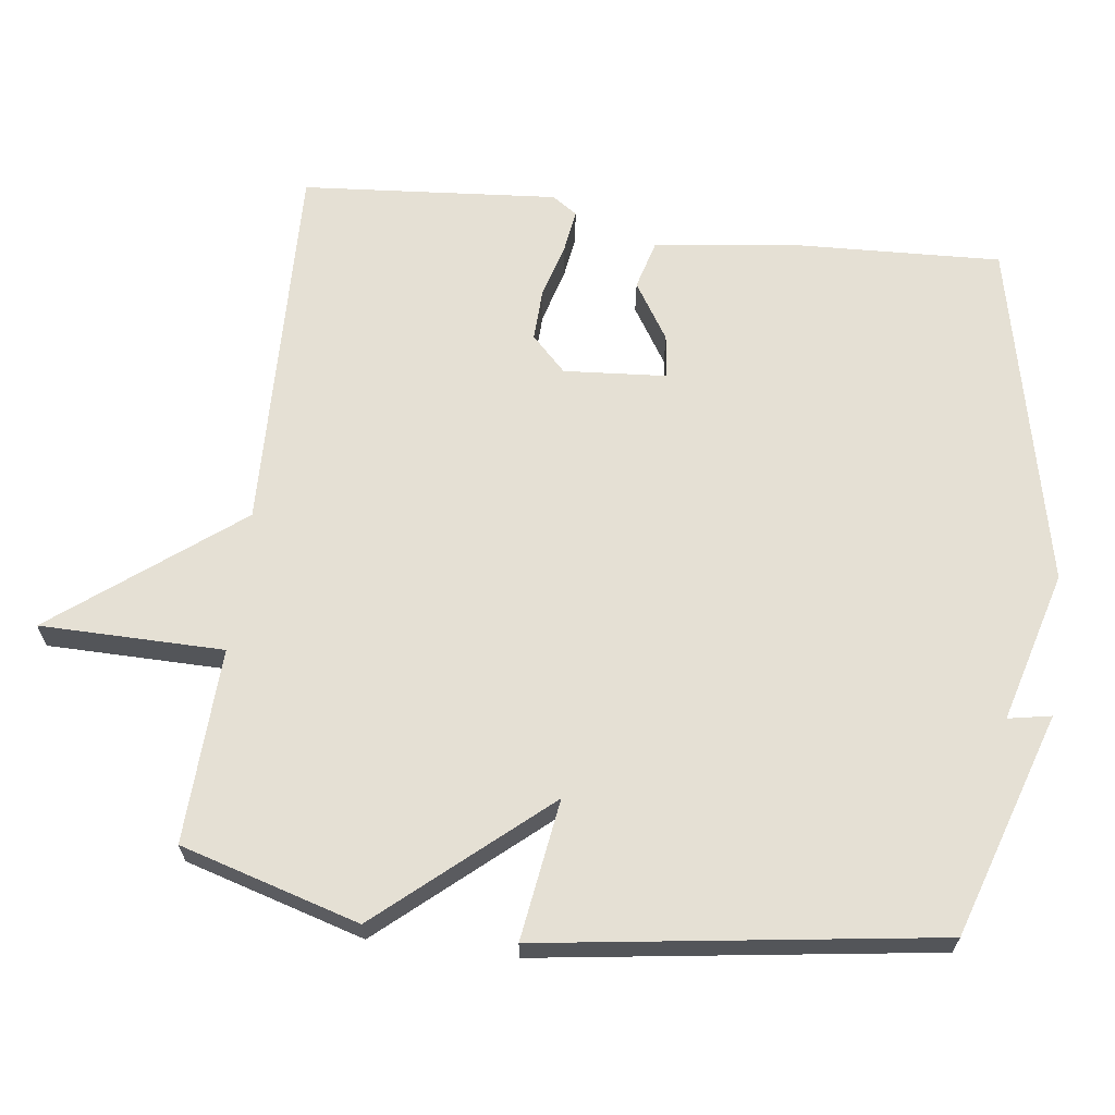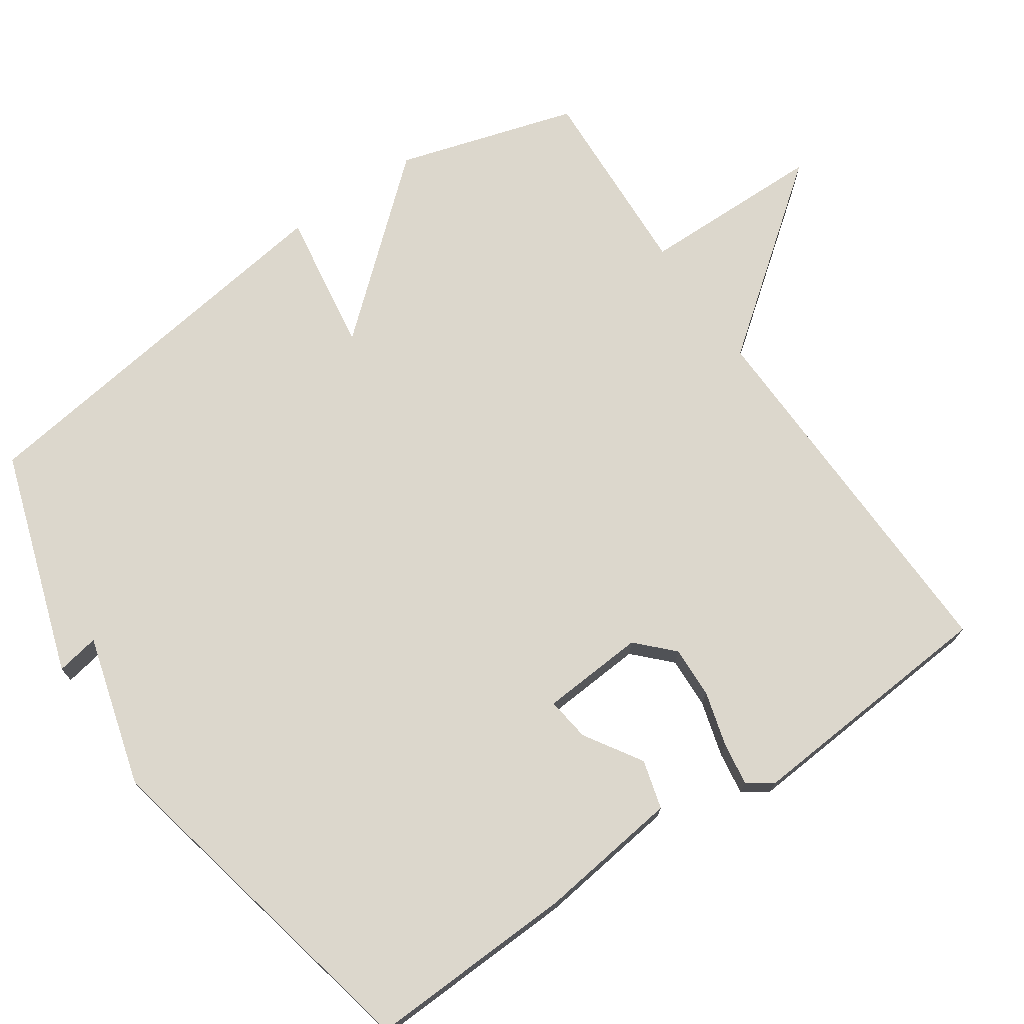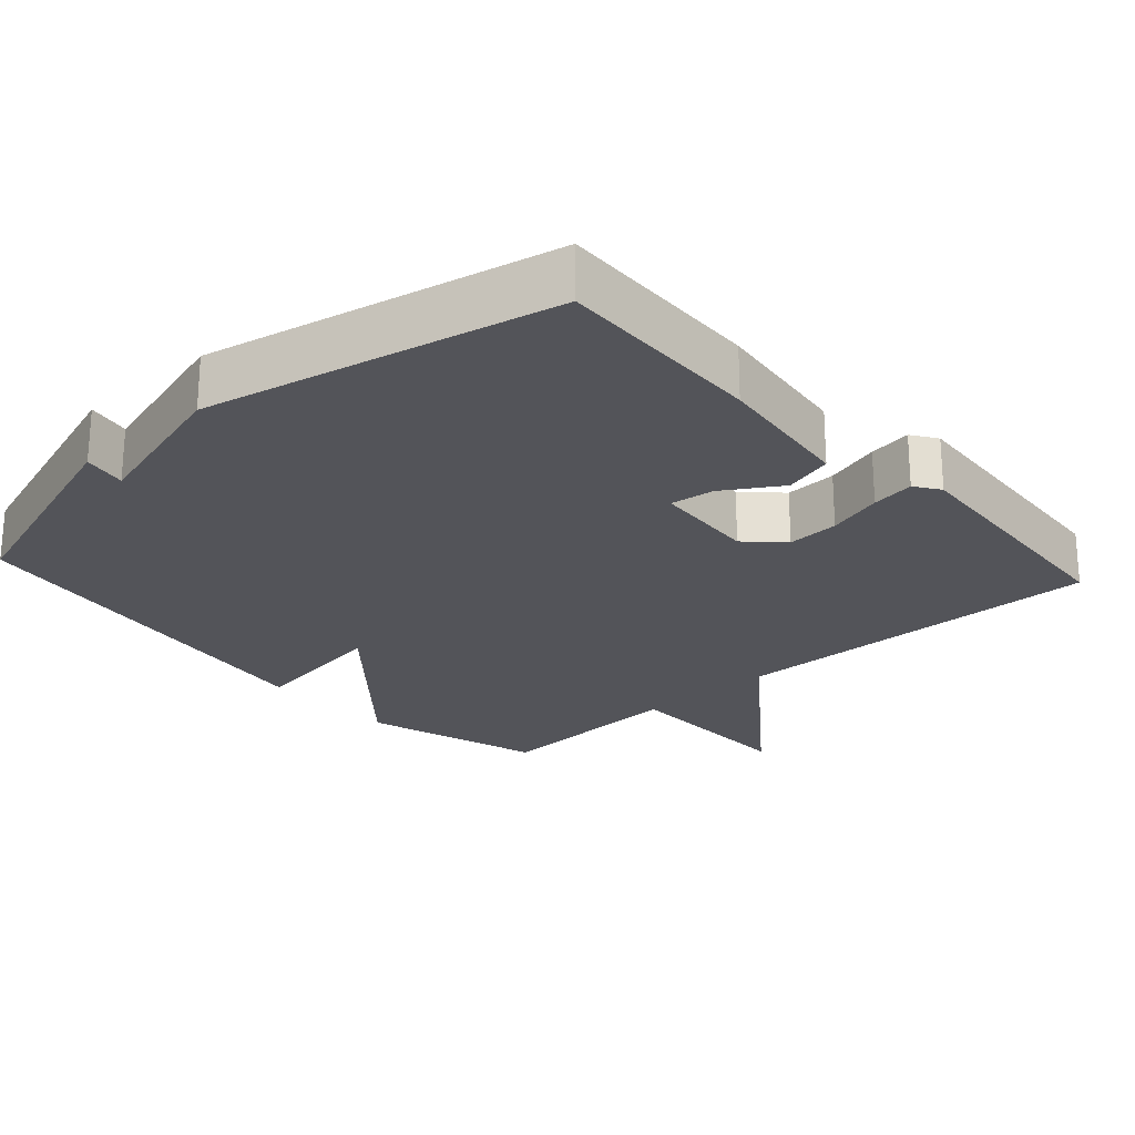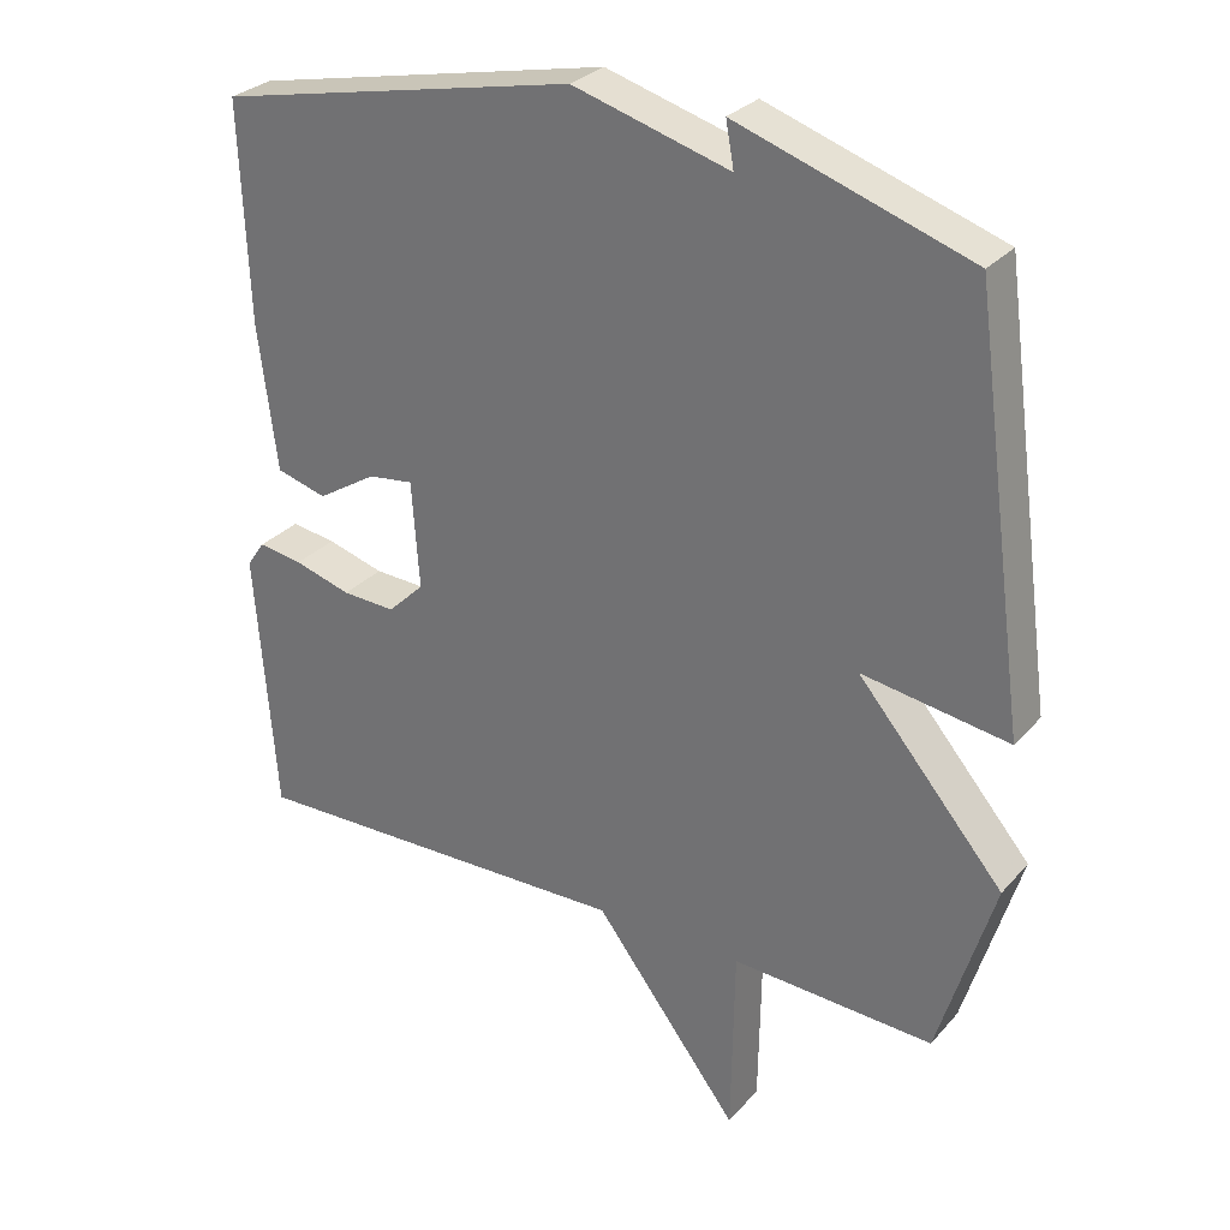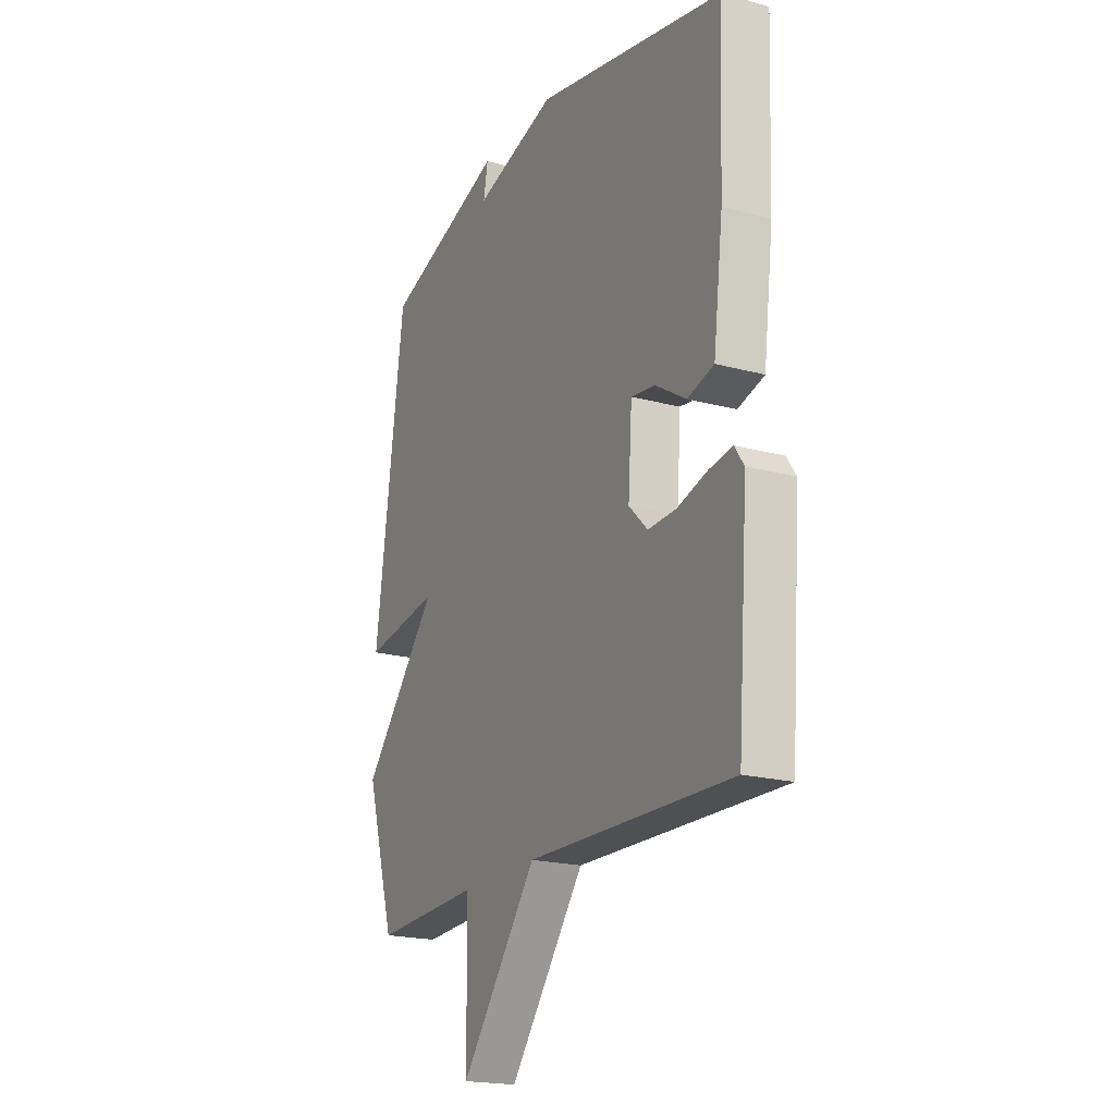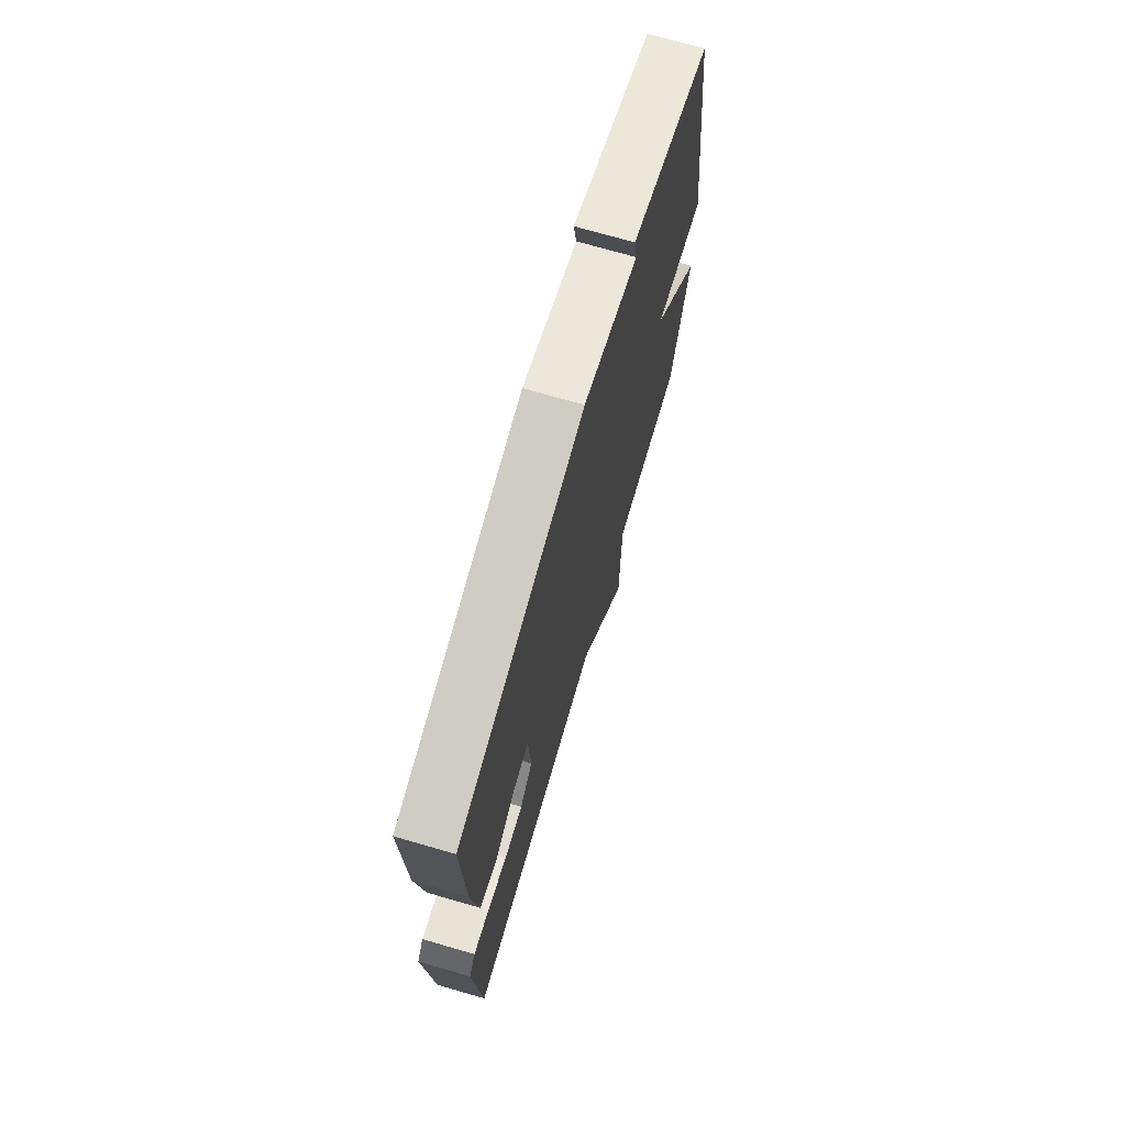
<metadata>
{"format":"obj","ext":"obj","renderer":"f3d","projection":"perspective","resolution":1024,"background":"white","views":[{"elev":65.5,"azim":-83.0,"up":"+Y"},{"elev":72.9,"azim":55.5,"up":"+Y"},{"elev":-23.8,"azim":42.0,"up":"+Y"},{"elev":29.3,"azim":-147.1,"up":"+Z"},{"elev":-19.9,"azim":63.5,"up":"+Z"},{"elev":71.6,"azim":106.2,"up":"+Z"}]}
</metadata>
<code>
v -0.5 0.07 -0.5
v -0.575 0.07 -0.251
v -0.378 0.07 -0.021
v -0.575 0.07 -0.051
v -0.5 0.07 0.5
v -0.187 0.07 0.604
v -0.198 0.07 0.544
v 0.013 0.07 0.604
v 0.5 0.07 0.5
v 0.489 0.07 0.208
v 0.464 0.07 0.011
v 0.396 0.07 -0.008
v 0.316 0.07 0.042
v 0.255 0.07 0.05
v 0.245 0.07 -0.094
v 0.294 0.07 -0.142
v 0.366 0.07 -0.139
v 0.443 0.07 -0.117
v 0.503 0.07 -0.108
v 0.527 0.07 -0.143
v 0.5 0.07 -0.5
v -0.027 0.07 -0.487
v -0.223 0.07 -0.743
v -0.227 0.07 -0.487
v -0.5 0 -0.5
v -0.575 0 -0.251
v -0.378 0 -0.021
v -0.575 0 -0.051
v -0.5 0 0.5
v -0.187 0 0.604
v -0.198 0 0.544
v 0.013 0 0.604
v 0.5 0 0.5
v 0.489 0 0.208
v 0.464 0 0.011
v 0.396 0 -0.008
v 0.316 0 0.042
v 0.255 0 0.05
v 0.245 0 -0.094
v 0.294 0 -0.142
v 0.366 0 -0.139
v 0.443 0 -0.117
v 0.503 0 -0.108
v 0.527 0 -0.143
v 0.5 0 -0.5
v -0.027 0 -0.487
v -0.223 0 -0.743
v -0.227 0 -0.487
f 22 23 24
f 20 21 22
f 19 20 22
f 18 19 22
f 17 18 22
f 16 17 22 24
f 1 2 3
f 24 1 3
f 16 24 3
f 15 16 3
f 11 12 13
f 10 11 13
f 9 10 13
f 8 9 13
f 7 8 13
f 7 13 14
f 5 6 7
f 4 5 7
f 3 4 7
f 3 7 14 15
f 48 47 46
f 46 45 44
f 46 44 43
f 46 43 42
f 46 42 41
f 48 46 41 40
f 27 26 25
f 27 25 48
f 27 48 40
f 27 40 39
f 37 36 35
f 37 35 34
f 37 34 33
f 37 33 32
f 37 32 31
f 38 37 31
f 31 30 29
f 31 29 28
f 31 28 27
f 39 38 31 27
f 1 25 26 2
f 2 26 27 3
f 3 27 28 4
f 4 28 29 5
f 5 29 30 6
f 6 30 31 7
f 7 31 32 8
f 8 32 33 9
f 9 33 34 10
f 10 34 35 11
f 11 35 36 12
f 12 36 37 13
f 13 37 38 14
f 14 38 39 15
f 15 39 40 16
f 16 40 41 17
f 17 41 42 18
f 18 42 43 19
f 19 43 44 20
f 20 44 45 21
f 21 45 46 22
f 22 46 47 23
f 23 47 48 24
f 24 48 25 1

</code>
